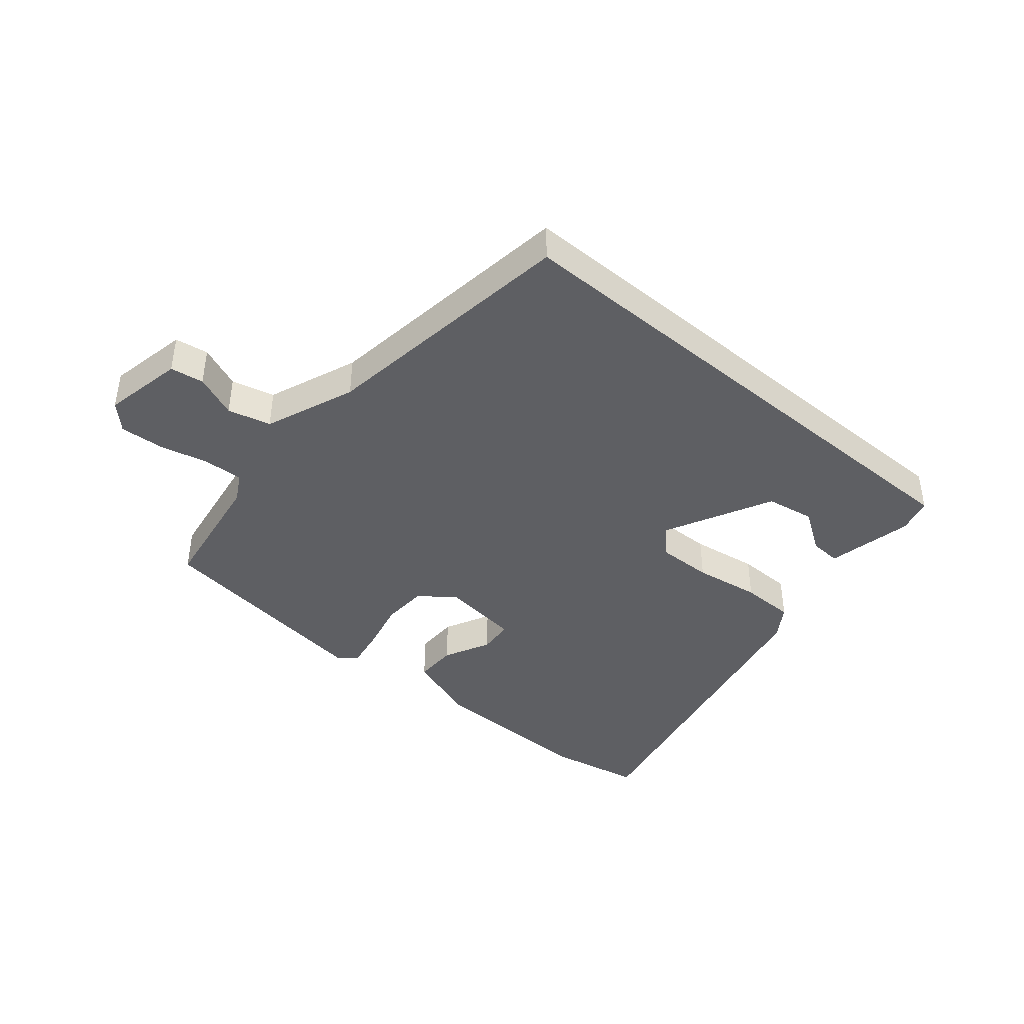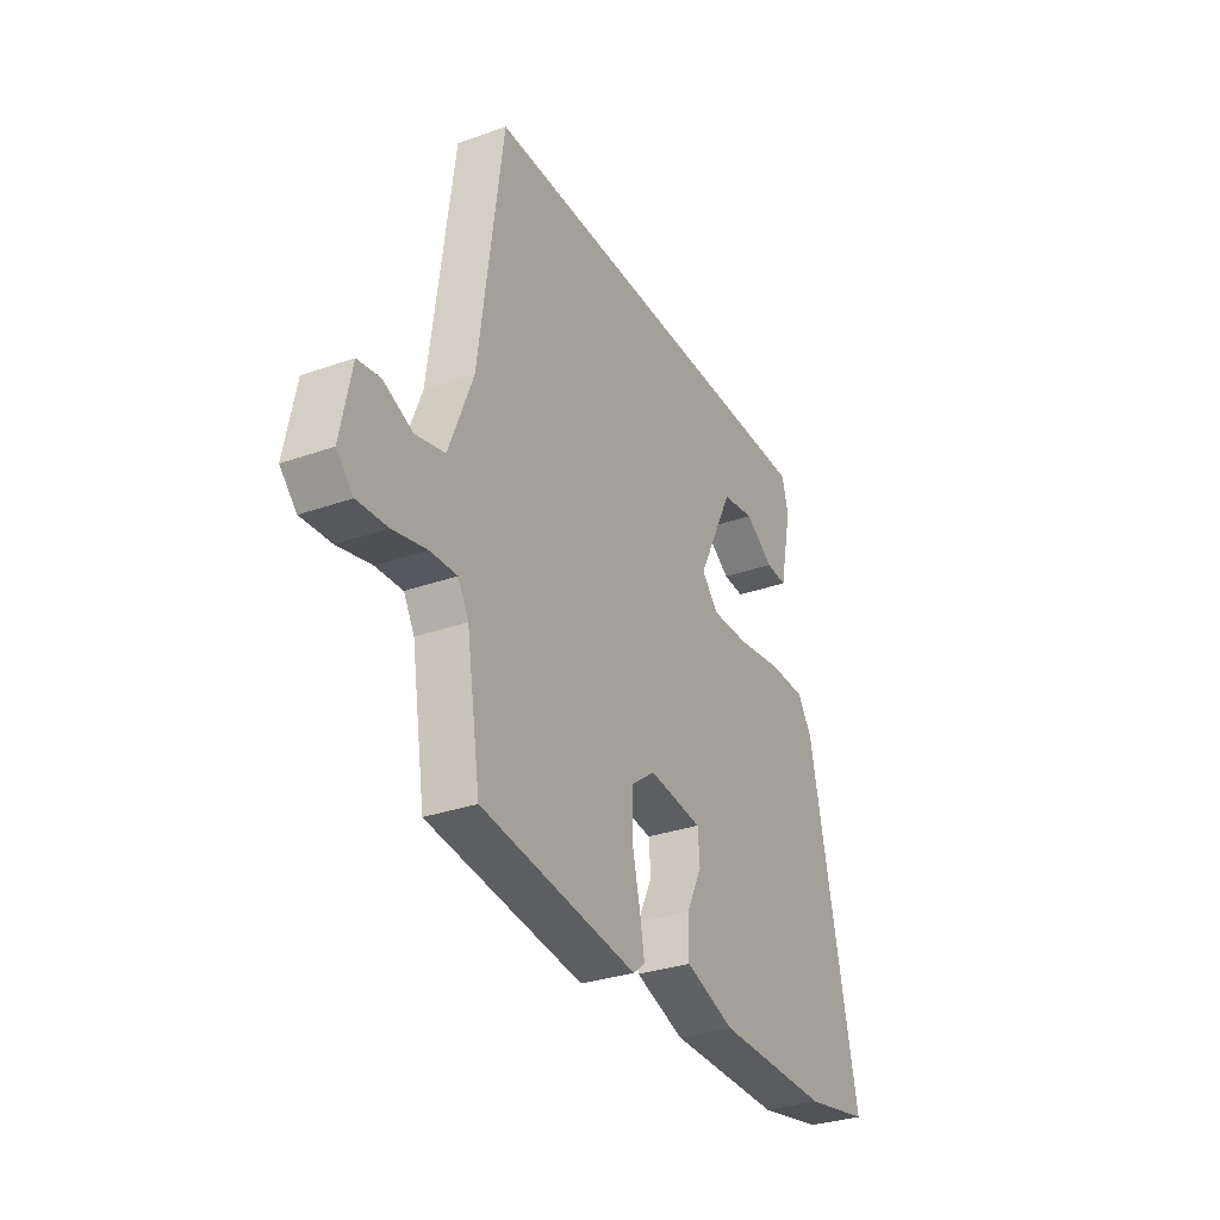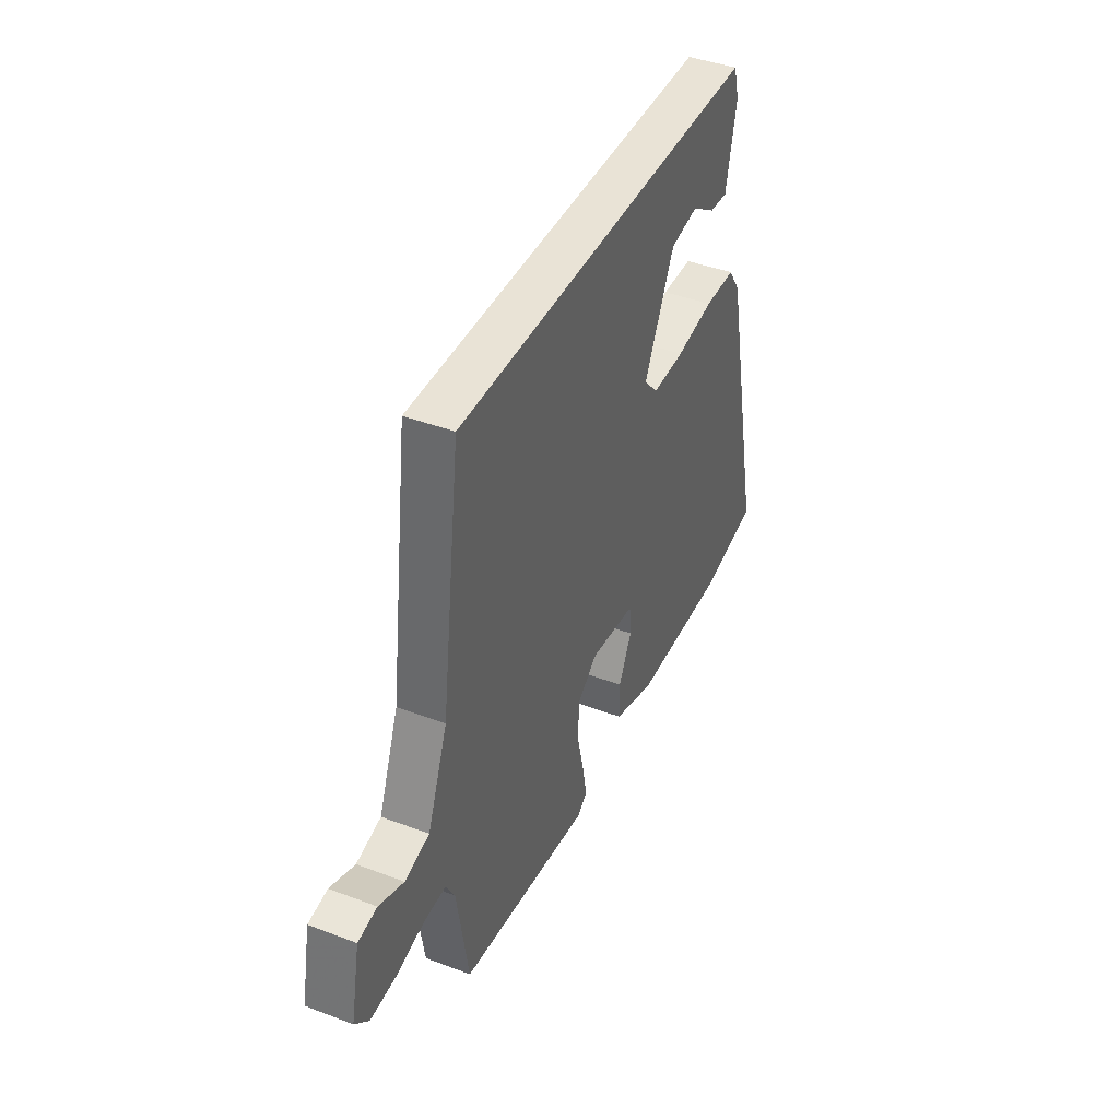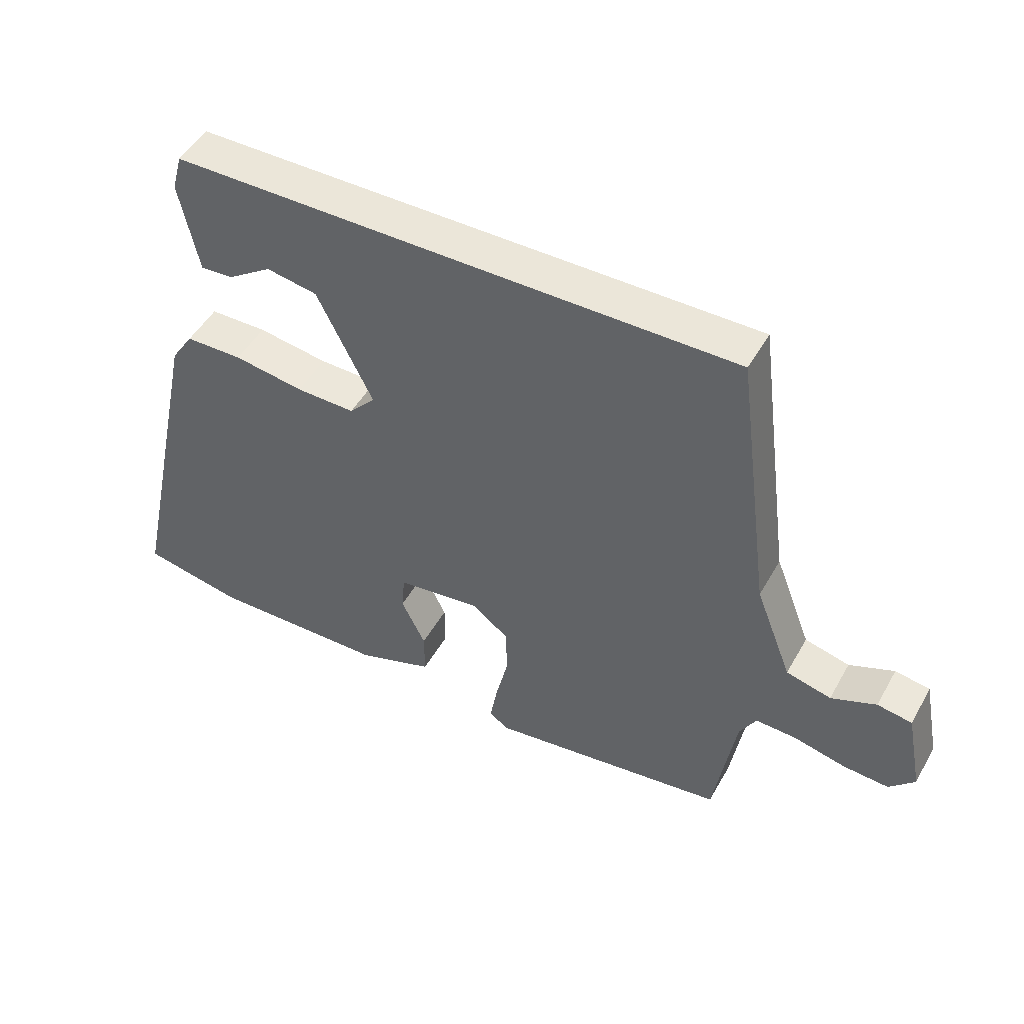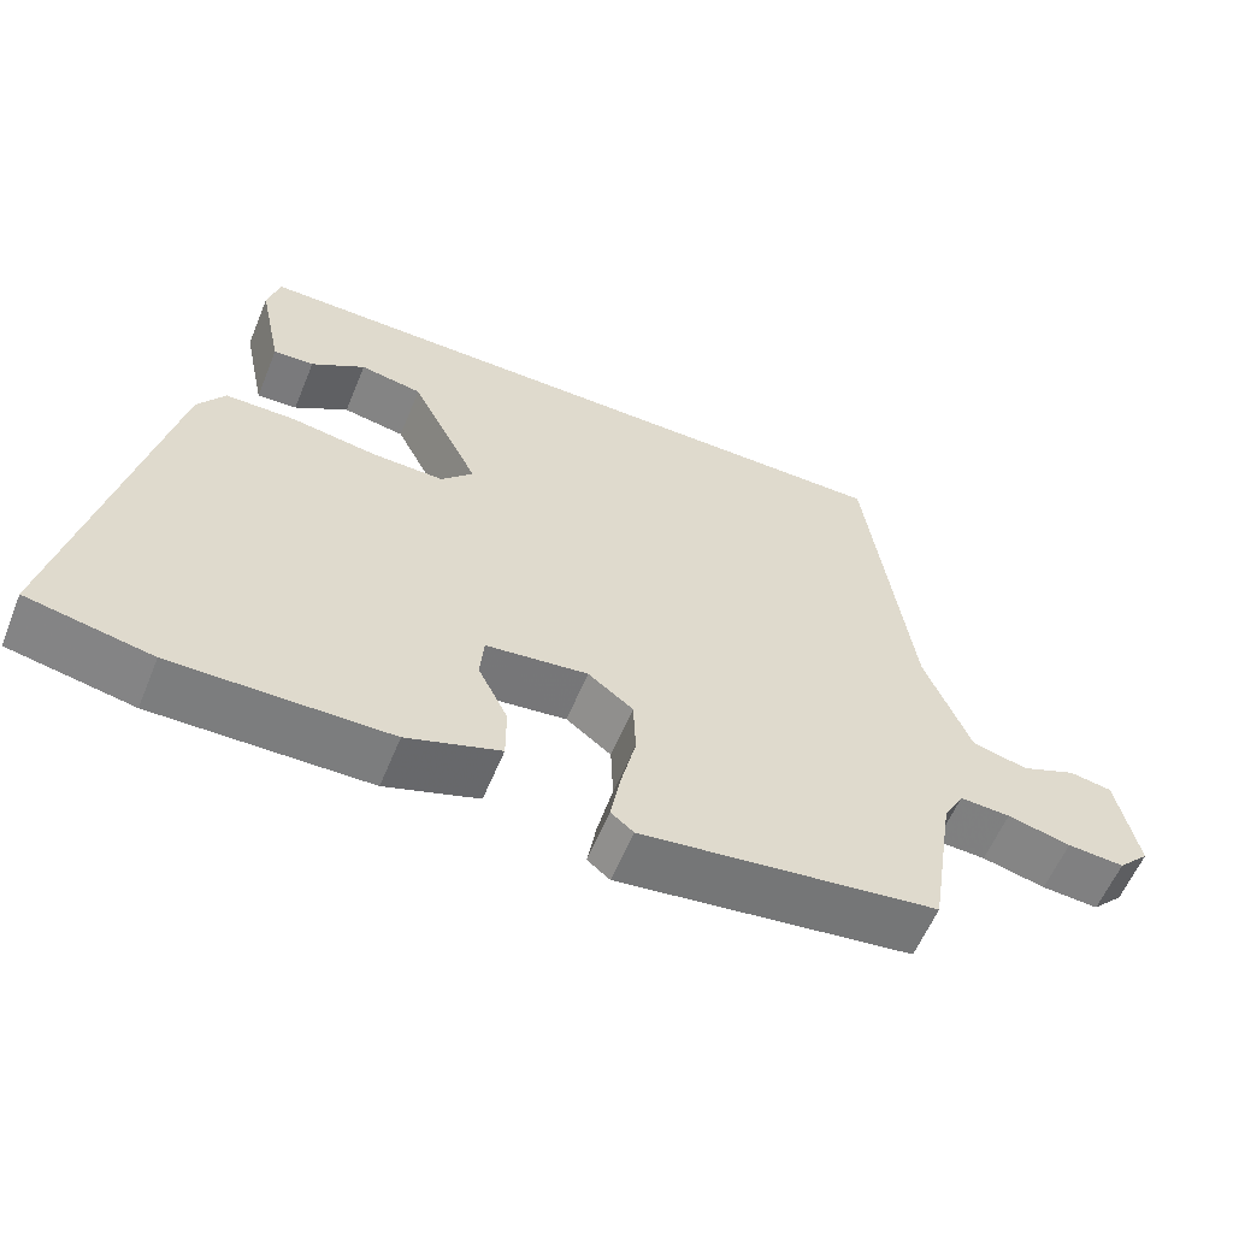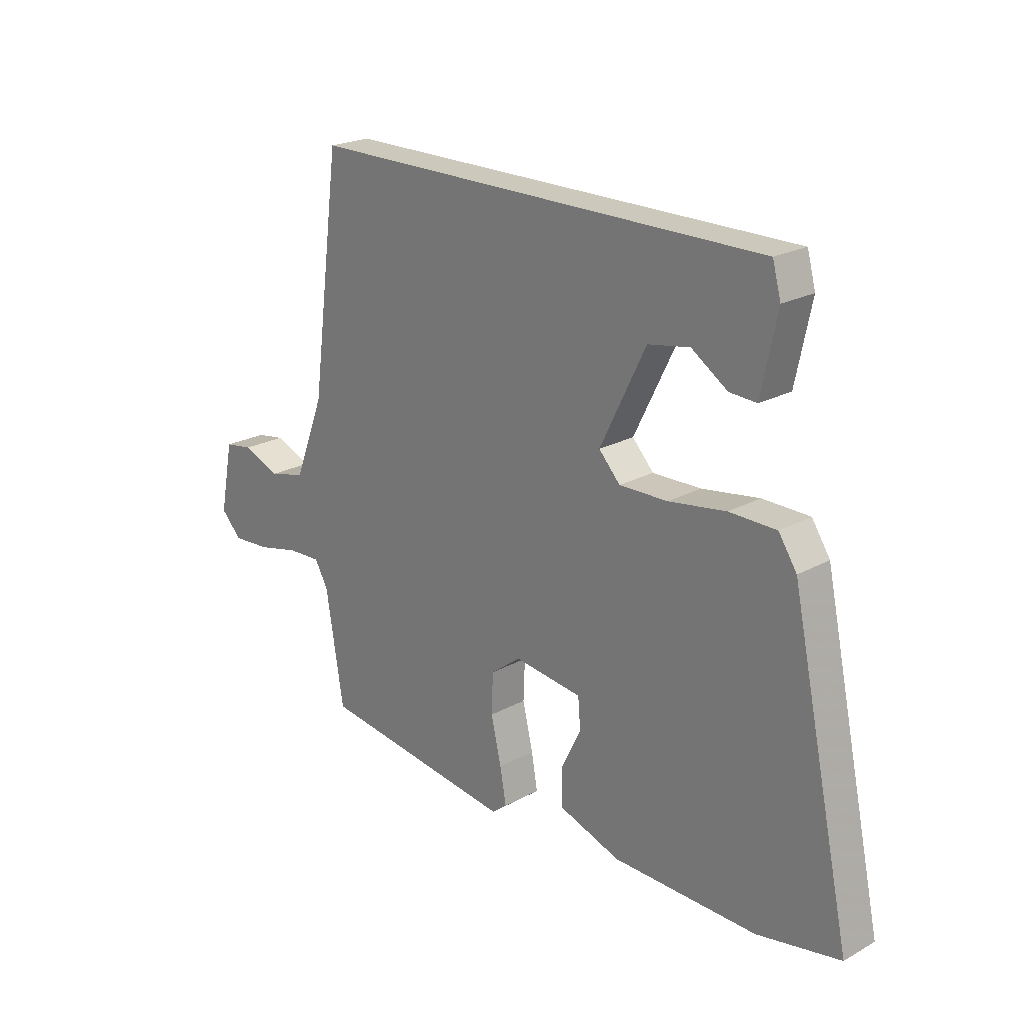
<metadata>
{"format":"obj","ext":"obj","renderer":"f3d","projection":"perspective","resolution":1024,"background":"white","views":[{"elev":-41.7,"azim":-40.3,"up":"+Y"},{"elev":-31.4,"azim":-63.3,"up":"+Z"},{"elev":42.2,"azim":-65.6,"up":"+Z"},{"elev":48.5,"azim":-151.6,"up":"+Z"},{"elev":-59.2,"azim":157.7,"up":"+Z"},{"elev":22.1,"azim":46.4,"up":"+Z"}]}
</metadata>
<code>
v 0.643 0.07 -0.472
v 0.484 0.07 -0.503
v 0.207 0.07 -0.499
v 0.087 0.07 -0.458
v 0.087 0.07 -0.387
v 0.125 0.07 -0.31
v 0.12 0.07 -0.252
v -0.011 0.07 -0.236
v -0.069 0.07 -0.28
v -0.072 0.07 -0.356
v -0.052 0.07 -0.441
v -0.04 0.07 -0.508
v -0.069 0.07 -0.531
v -0.448 0.07 -0.481
v -0.482 0.07 -0.27
v -0.508 0.07 -0.224
v -0.573 0.07 -0.227
v -0.654 0.07 -0.246
v -0.727 0.07 -0.251
v -0.767 0.07 -0.21
v -0.741 0.07 -0.078
v -0.686 0.07 -0.069
v -0.615 0.07 -0.098
v -0.544 0.07 -0.08
v -0.486 0.07 0.069
v -0.429 0.07 0.5
v 0.459 0.07 0.5
v 0.475 0.07 0.441
v 0.445 0.07 0.298
v 0.393 0.07 0.301
v 0.324 0.07 0.347
v 0.244 0.07 0.333
v 0.156 0.07 0.156
v 0.197 0.07 0.112
v 0.29 0.07 0.114
v 0.4 0.07 0.131
v 0.49 0.07 0.13
v 0.525 0.07 0.077
v 0.643 0 -0.472
v 0.484 0 -0.503
v 0.207 0 -0.499
v 0.087 0 -0.458
v 0.087 0 -0.387
v 0.125 0 -0.31
v 0.12 0 -0.252
v -0.011 0 -0.236
v -0.069 0 -0.28
v -0.072 0 -0.356
v -0.052 0 -0.441
v -0.04 0 -0.508
v -0.069 0 -0.531
v -0.448 0 -0.481
v -0.482 0 -0.27
v -0.508 0 -0.224
v -0.573 0 -0.227
v -0.654 0 -0.246
v -0.727 0 -0.251
v -0.767 0 -0.21
v -0.741 0 -0.078
v -0.686 0 -0.069
v -0.615 0 -0.098
v -0.544 0 -0.08
v -0.486 0 0.069
v -0.429 0 0.5
v 0.459 0 0.5
v 0.475 0 0.441
v 0.445 0 0.298
v 0.393 0 0.301
v 0.324 0 0.347
v 0.244 0 0.333
v 0.156 0 0.156
v 0.197 0 0.112
v 0.29 0 0.114
v 0.4 0 0.131
v 0.49 0 0.13
v 0.525 0 0.077
f 2 3 4
f 1 2 4
f 38 1 4
f 37 38 4
f 36 37 4
f 35 36 4
f 29 30 31
f 28 29 31
f 27 28 31
f 27 31 32
f 25 26 27 32
f 24 25 32 33
f 21 22 23
f 20 21 23
f 19 20 23
f 18 19 23
f 17 18 23
f 16 17 23 24
f 24 33 34
f 16 24 34
f 15 16 34
f 13 14 15
f 12 13 15
f 11 12 15
f 10 11 15
f 4 5 6
f 35 4 6
f 35 6 7
f 34 35 7 8
f 15 34 8 9
f 9 10 15
f 42 41 40
f 42 40 39
f 42 39 76
f 42 76 75
f 42 75 74
f 42 74 73
f 69 68 67
f 69 67 66
f 69 66 65
f 70 69 65
f 70 65 64 63
f 71 70 63 62
f 61 60 59
f 61 59 58
f 61 58 57
f 61 57 56
f 61 56 55
f 62 61 55 54
f 72 71 62
f 72 62 54
f 72 54 53
f 53 52 51
f 53 51 50
f 53 50 49
f 53 49 48
f 44 43 42
f 44 42 73
f 45 44 73
f 46 45 73 72
f 47 46 72 53
f 53 48 47
f 1 39 40 2
f 2 40 41 3
f 3 41 42 4
f 4 42 43 5
f 5 43 44 6
f 6 44 45 7
f 7 45 46 8
f 8 46 47 9
f 9 47 48 10
f 10 48 49 11
f 11 49 50 12
f 12 50 51 13
f 13 51 52 14
f 14 52 53 15
f 15 53 54 16
f 16 54 55 17
f 17 55 56 18
f 18 56 57 19
f 19 57 58 20
f 20 58 59 21
f 21 59 60 22
f 22 60 61 23
f 23 61 62 24
f 24 62 63 25
f 25 63 64 26
f 26 64 65 27
f 27 65 66 28
f 28 66 67 29
f 29 67 68 30
f 30 68 69 31
f 31 69 70 32
f 32 70 71 33
f 33 71 72 34
f 34 72 73 35
f 35 73 74 36
f 36 74 75 37
f 37 75 76 38
f 38 76 39 1

</code>
